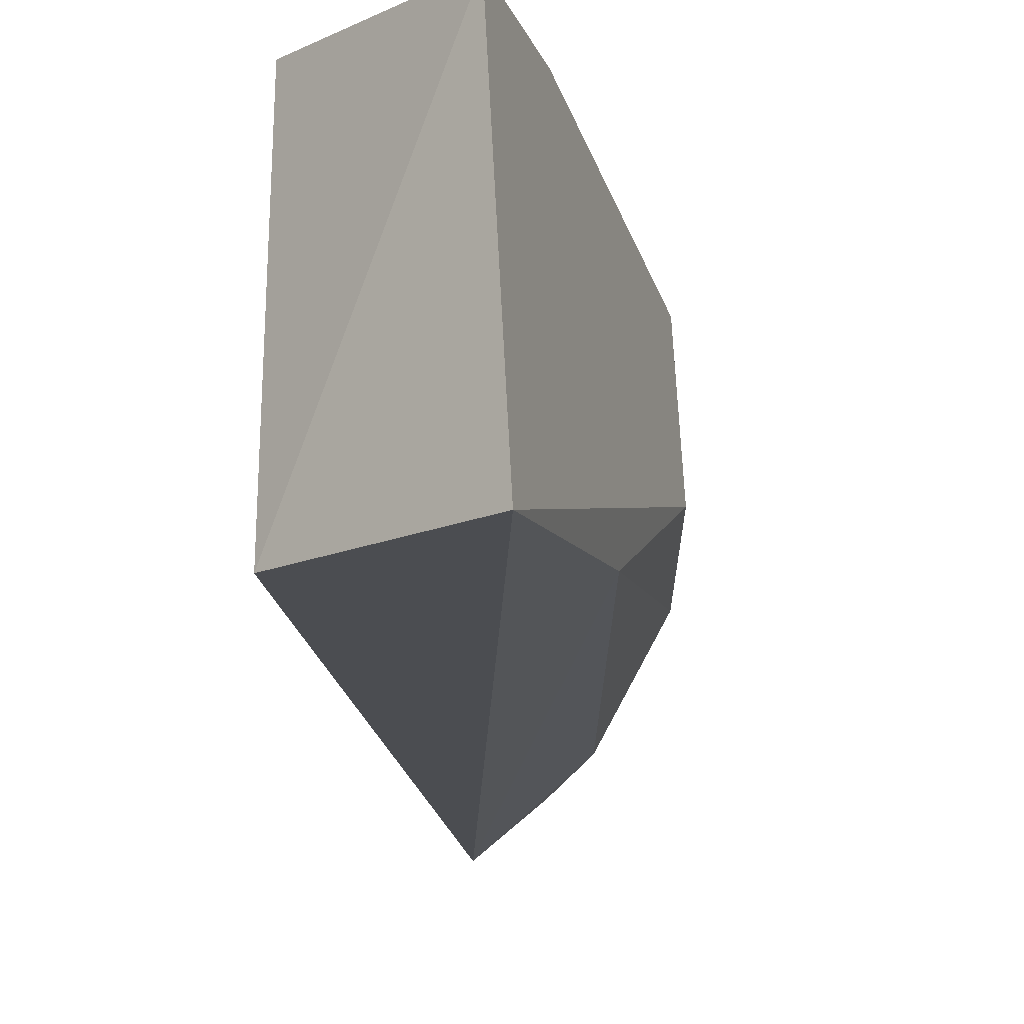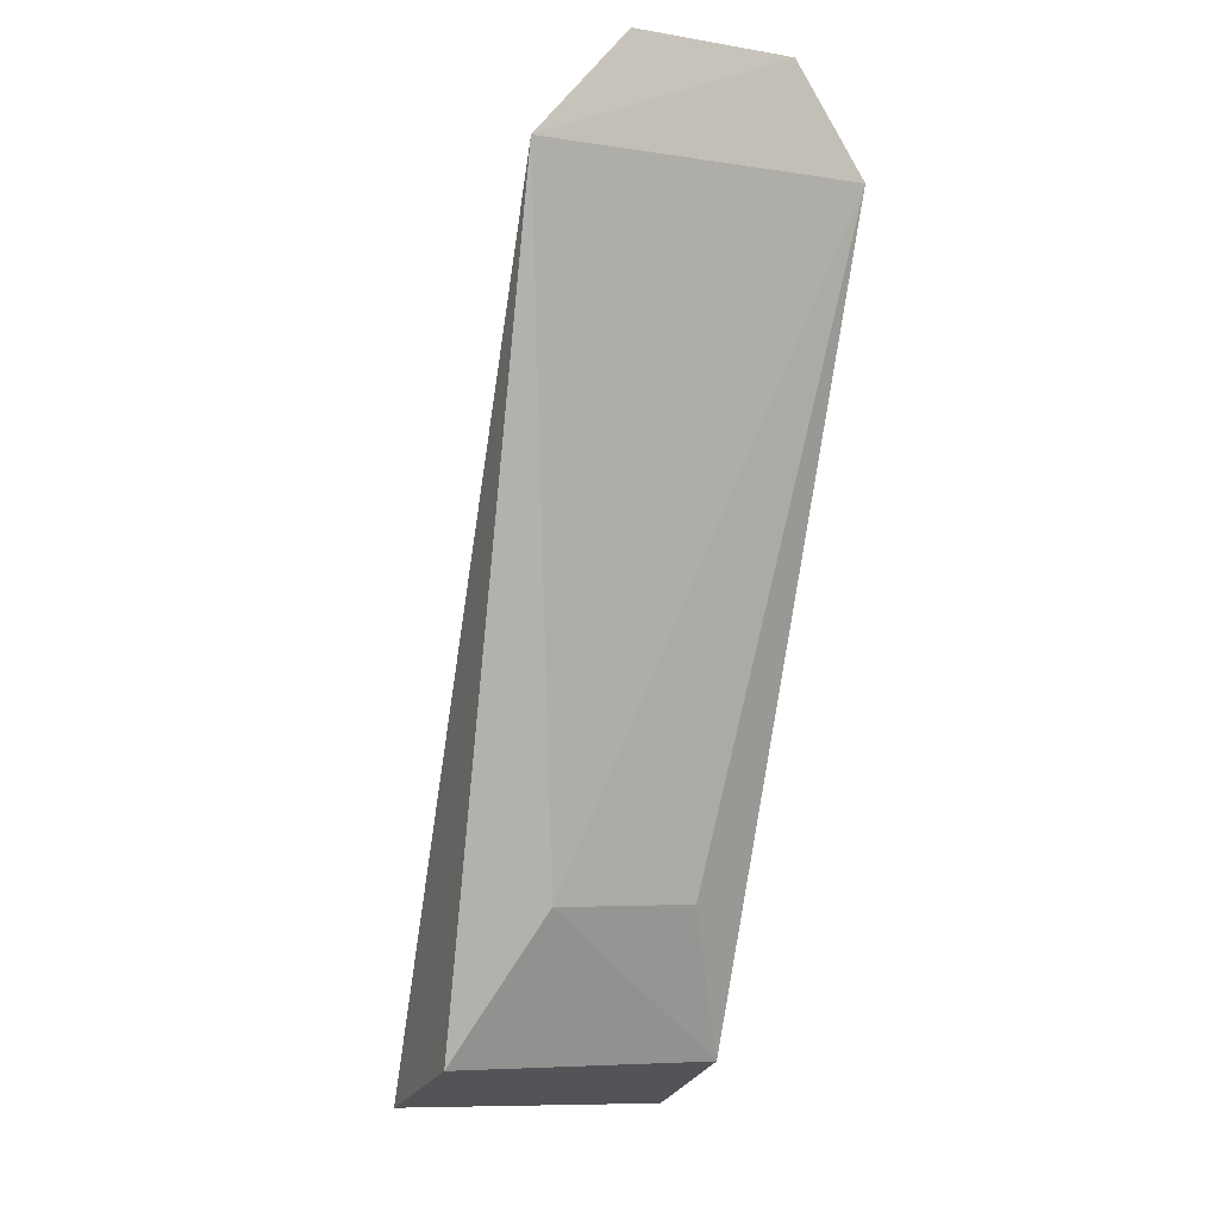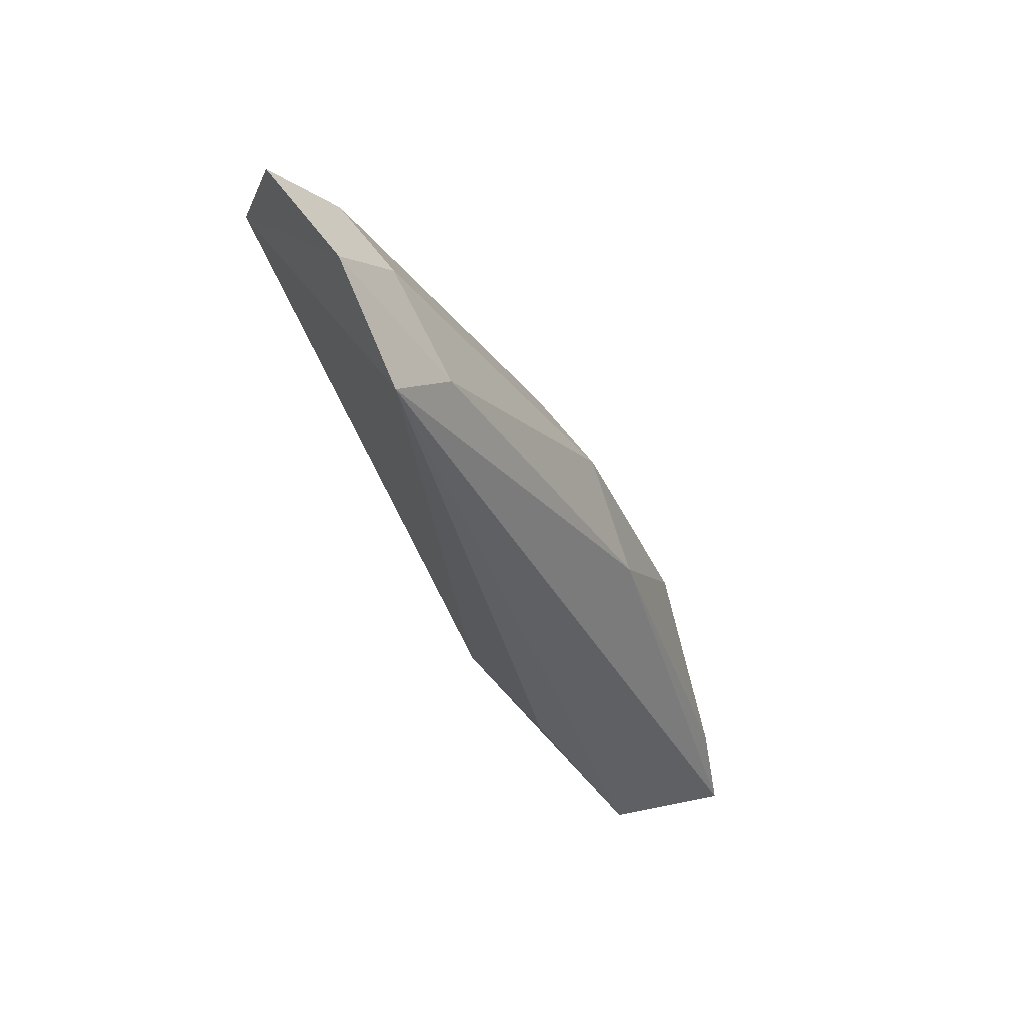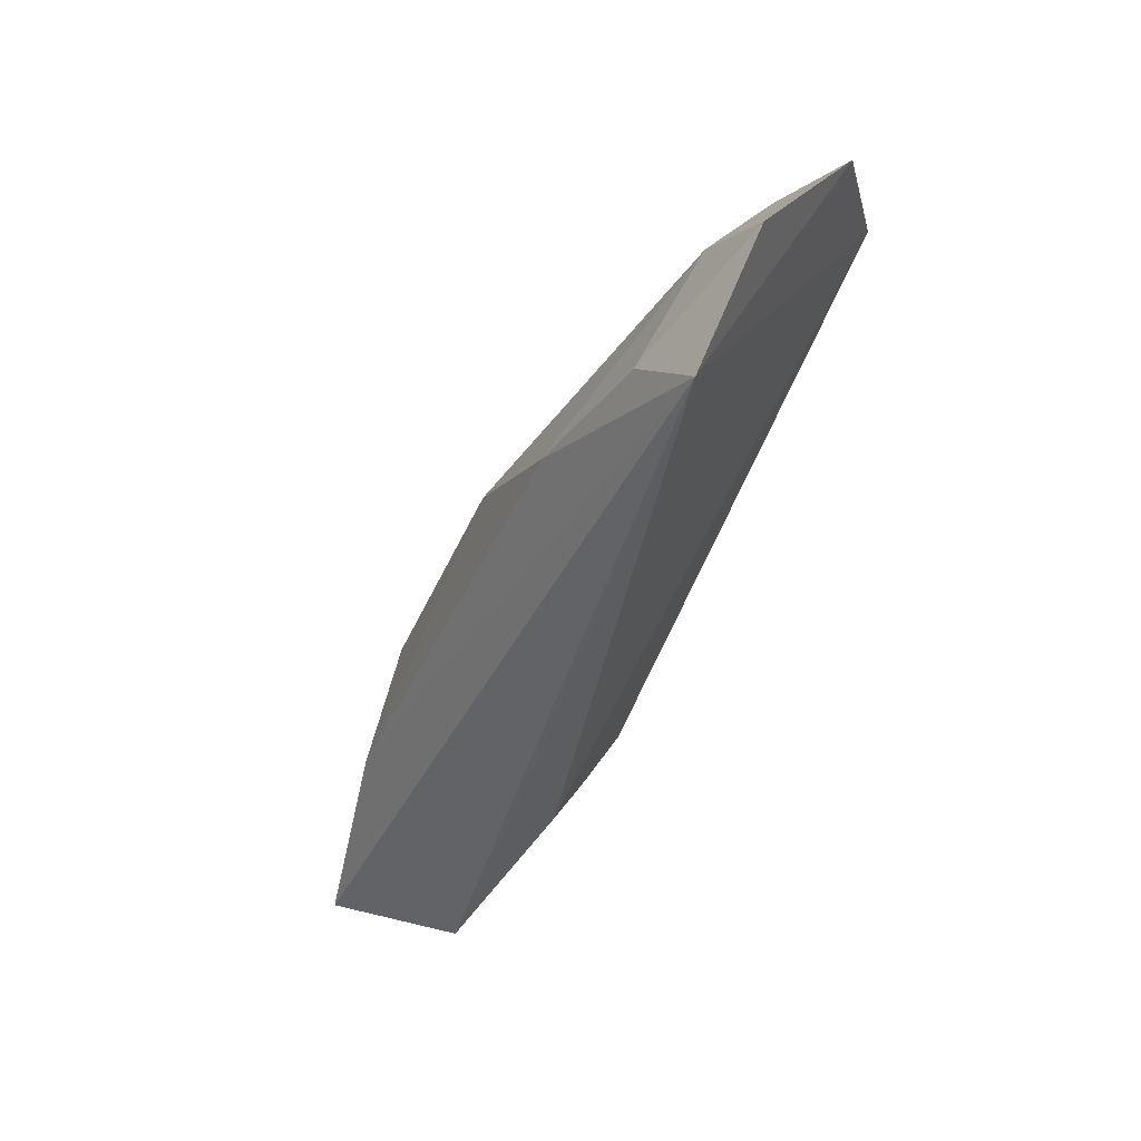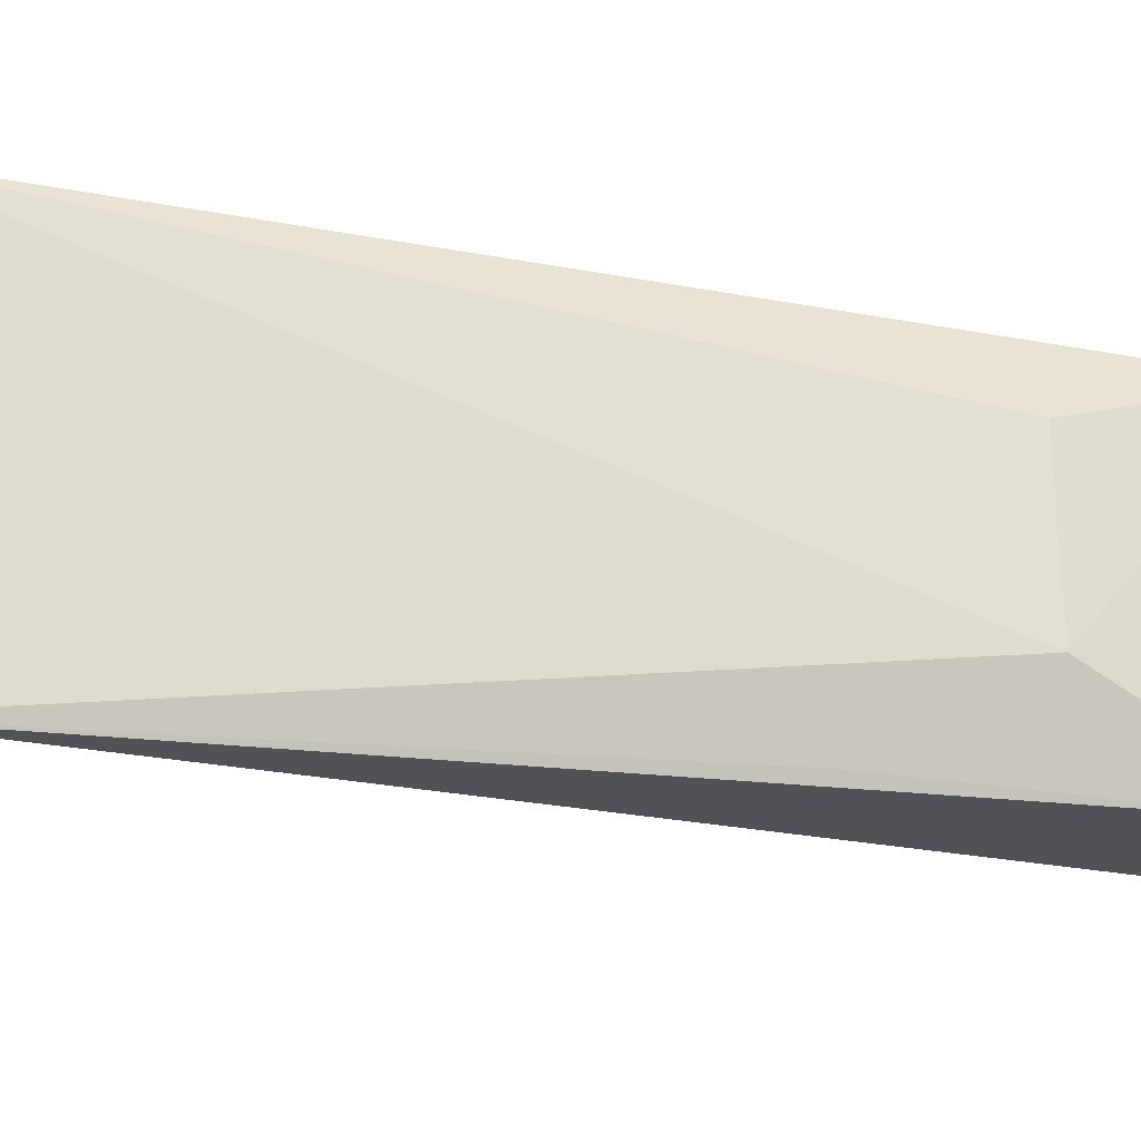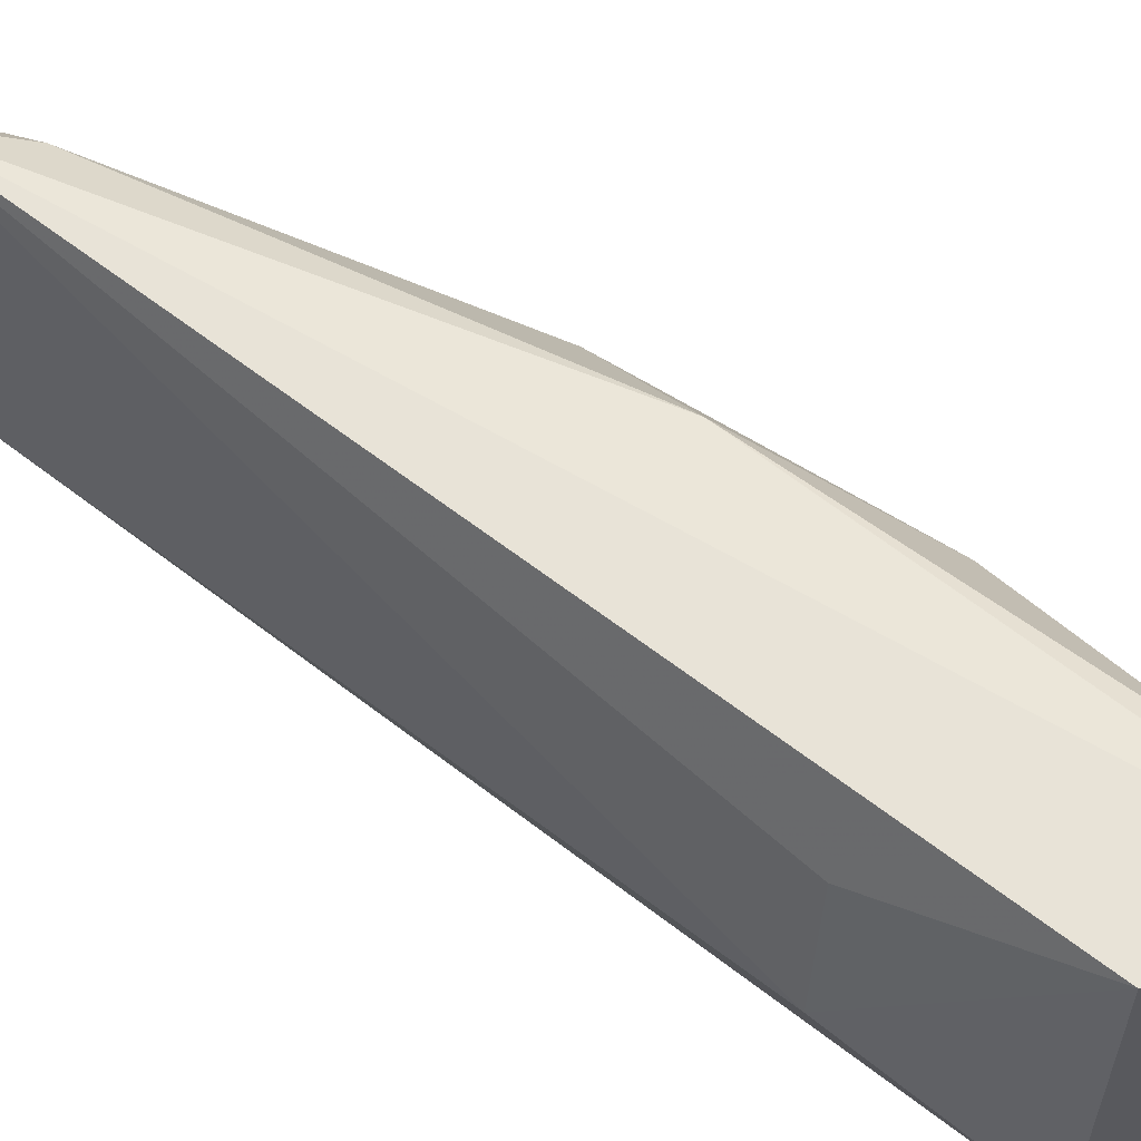
<metadata>
{"format":"obj","ext":"obj","renderer":"f3d","projection":"perspective","resolution":1024,"background":"white","views":[{"elev":-14.5,"azim":26.0,"up":"+Z"},{"elev":-7.4,"azim":-112.0,"up":"+Y"},{"elev":41.3,"azim":-31.8,"up":"+Y"},{"elev":36.0,"azim":-148.7,"up":"+Y"},{"elev":-22.3,"azim":-86.6,"up":"+Z"},{"elev":58.5,"azim":-31.3,"up":"+Z"}]}
</metadata>
<code>
v 0.149 0.3532 0.01787
v 0.1509 0.3536 -0.01604
v 0.131 0.4227 -0.005929
v 0.09462 0.4683 0.01061
v 0.1205 0.3775 -0.007299
v 0.1303 0.4223 0.008303
v 0.1446 0.3941 -0.005684
v 0.1304 0.3593 -0.01643
v 0.1312 0.3595 0.01738
v 0.103 0.4629 -0.005676
v 0.09593 0.4558 0.01966
v 0.1457 0.3802 -0.0134
v 0.1438 0.3938 0.008229
v 0.1024 0.4623 0.008225
v 0.0967 0.4565 -0.01887
v 0.1315 0.4086 0.01604
v 0.1214 0.3778 0.01048
v 0.1473 0.3664 0.01646
v 0.1047 0.4512 0.01647
v 0.1181 0.3933 -0.01613
v 0.09535 0.4691 -0.008225
v 0.1177 0.4371 -0.01394
v 0.1061 0.4524 -0.01453
f 7 1 2
f 7 3 6
f 8 2 1
f 9 8 1
f 9 5 8
f 10 6 3
f 11 9 1
f 12 7 2
f 12 3 7
f 13 7 6
f 14 10 4
f 14 6 10
f 15 11 4
f 15 5 11
f 15 12 2
f 15 2 8
f 16 11 1
f 16 13 6
f 17 11 5
f 17 5 9
f 17 9 11
f 18 1 7
f 18 7 13
f 18 16 1
f 18 13 16
f 19 6 14
f 19 16 6
f 19 11 16
f 19 14 4
f 19 4 11
f 20 15 8
f 20 8 5
f 20 5 15
f 21 15 4
f 21 4 10
f 22 10 3
f 22 3 12
f 22 12 15
f 23 21 10
f 23 15 21
f 23 22 15
f 23 10 22

</code>
